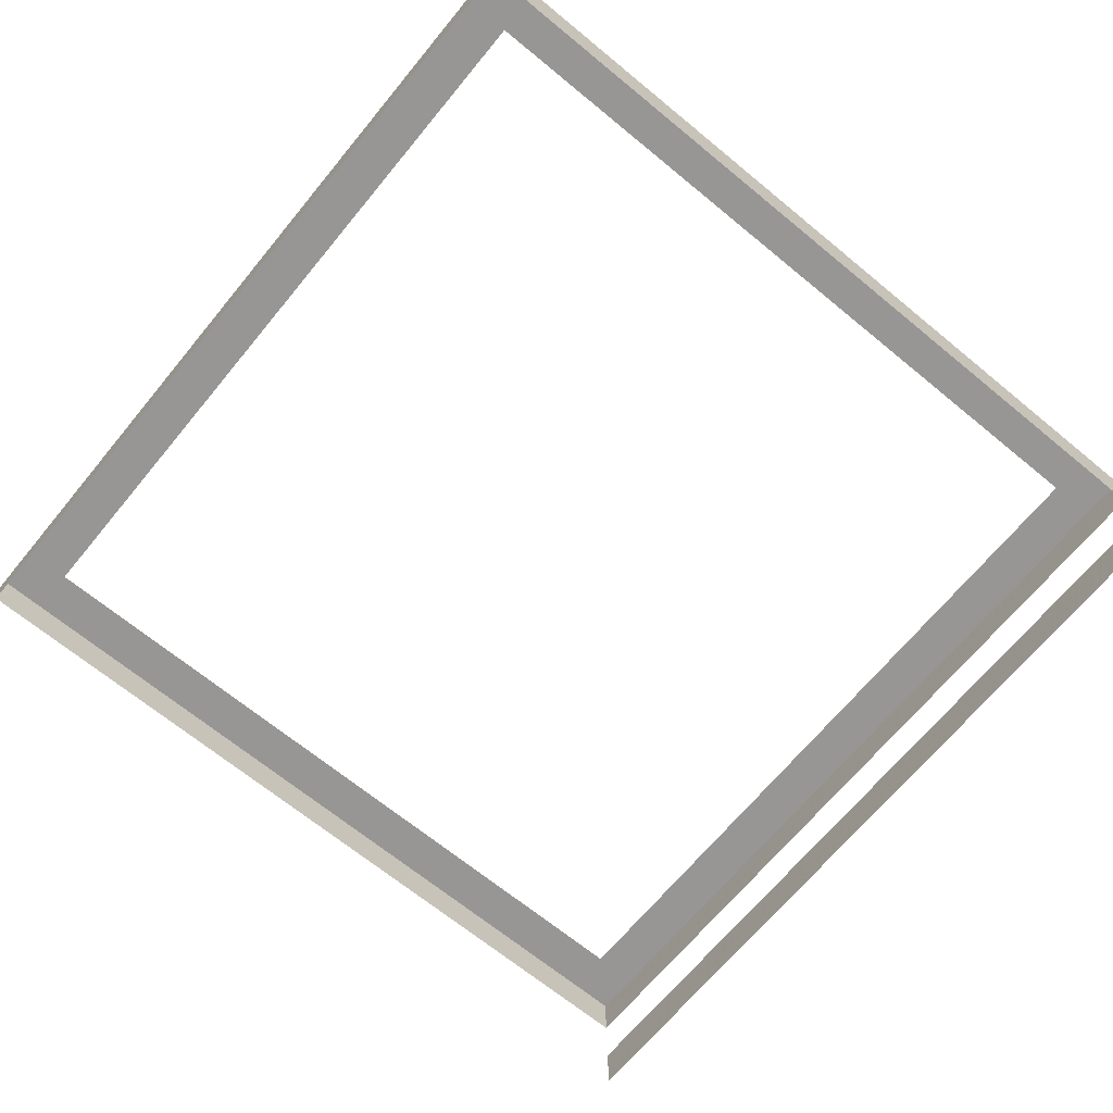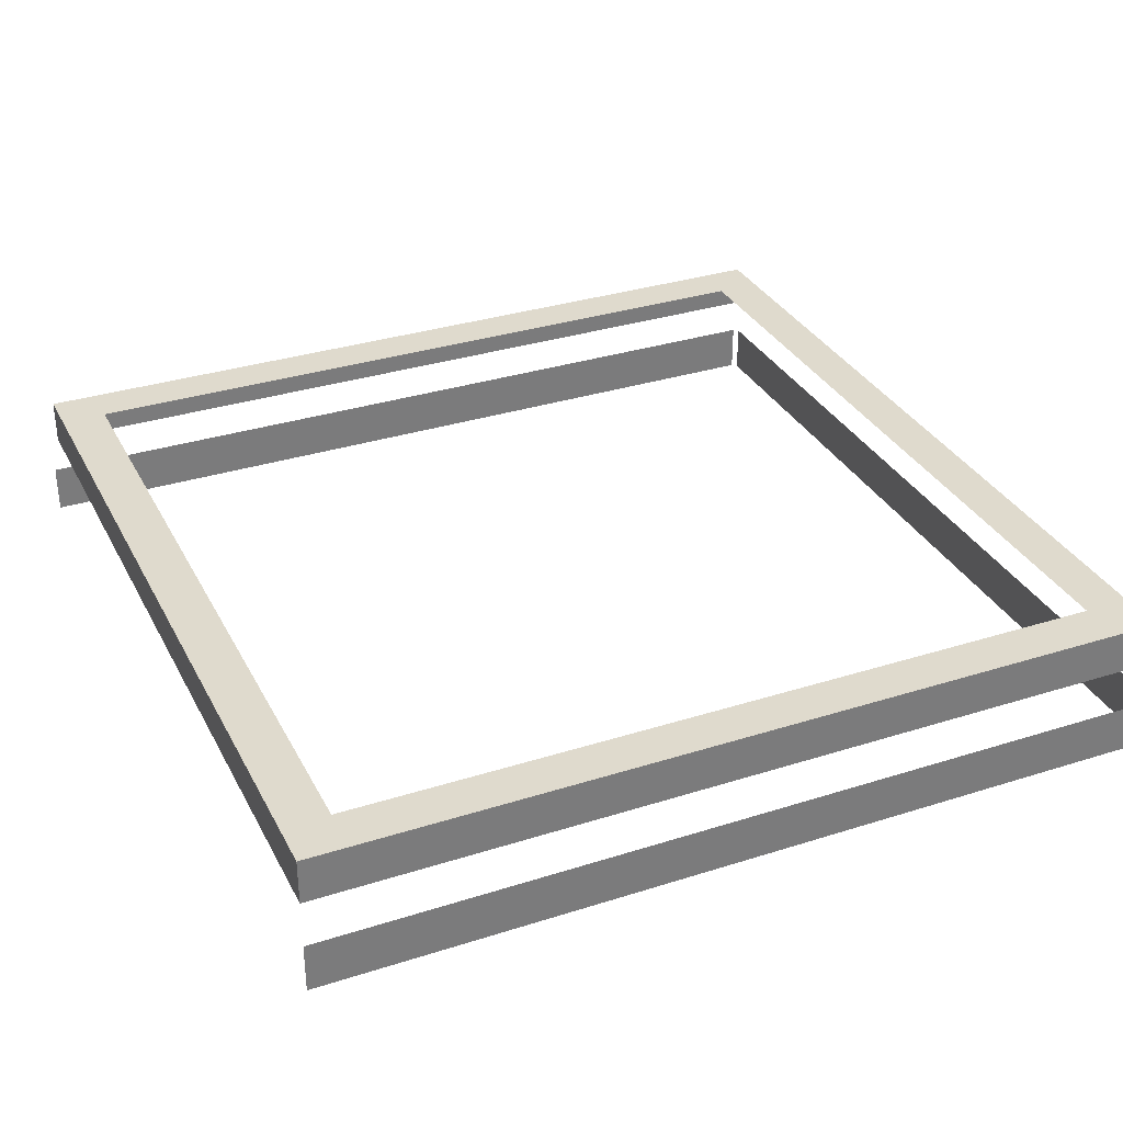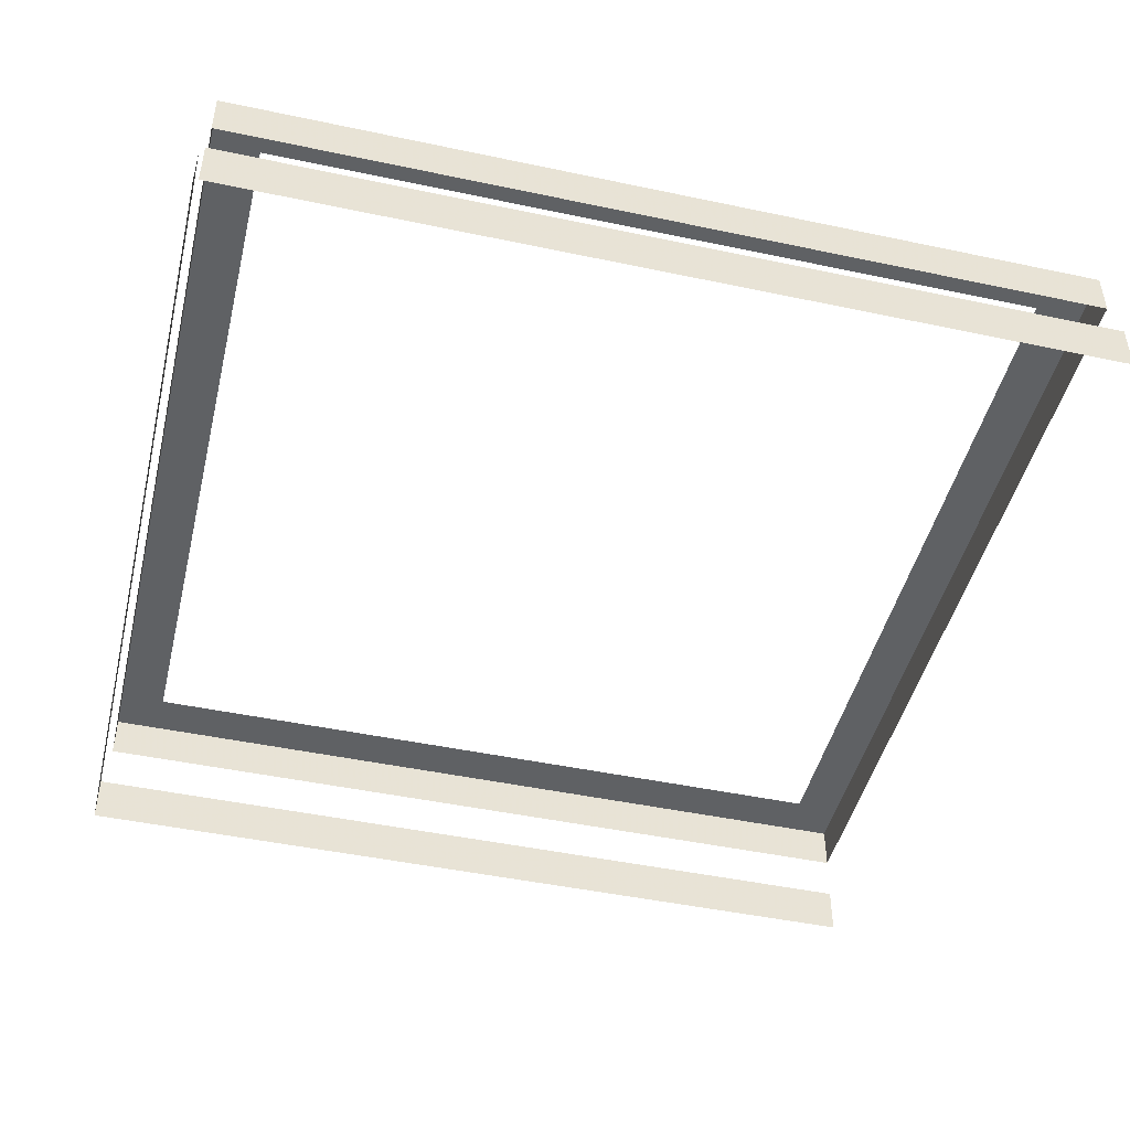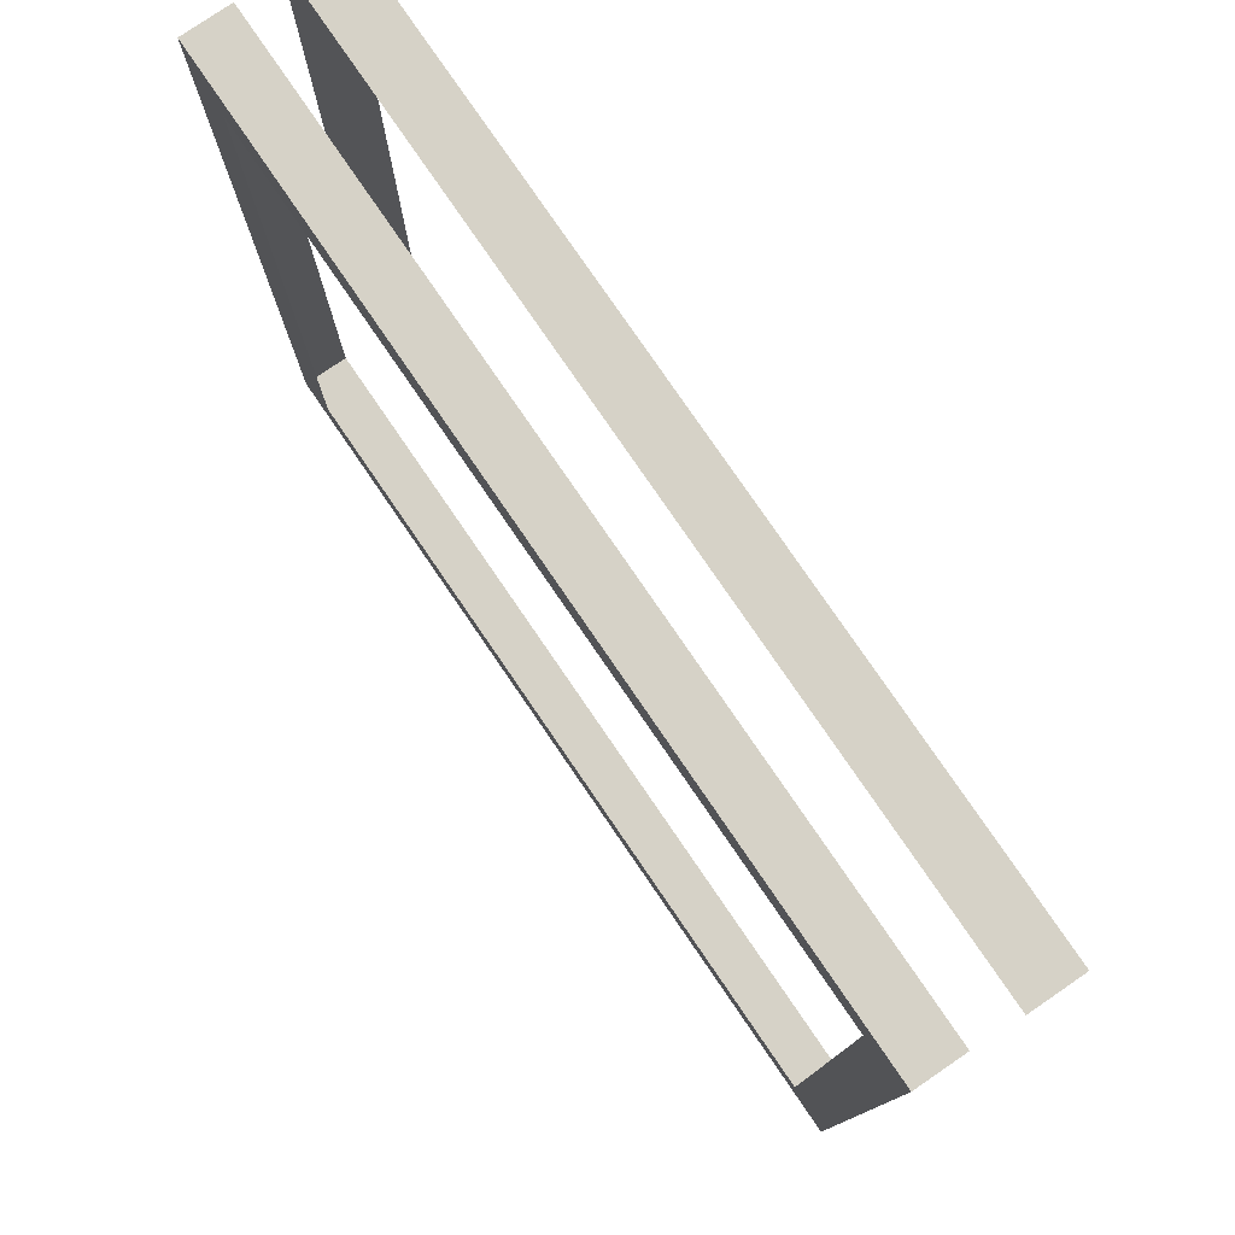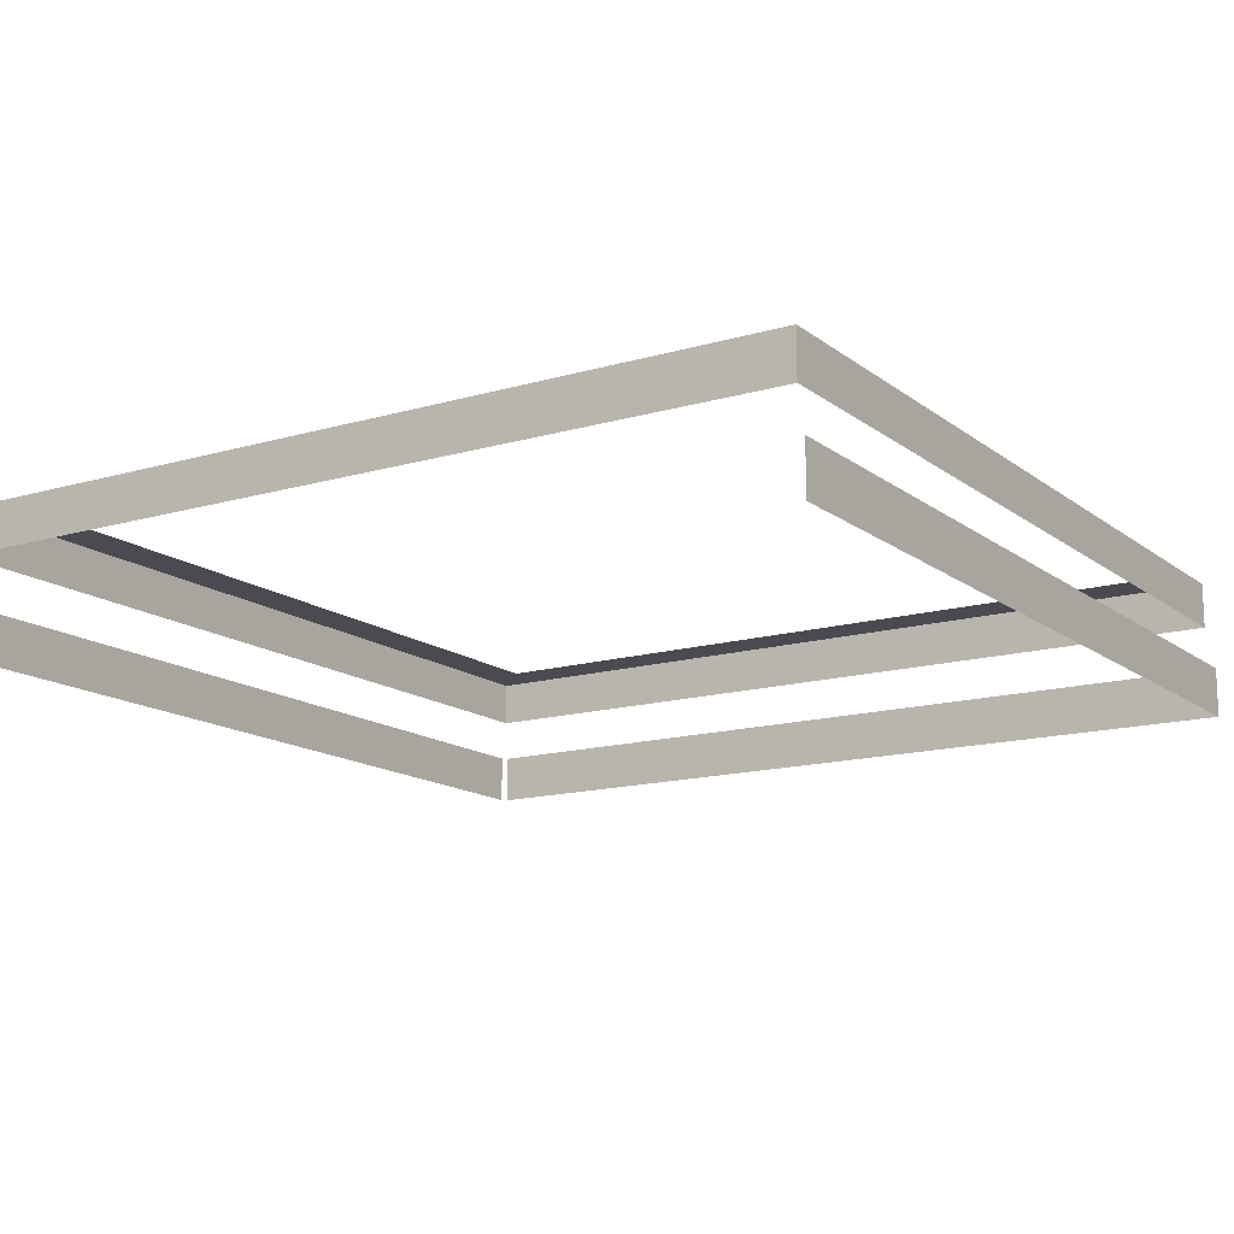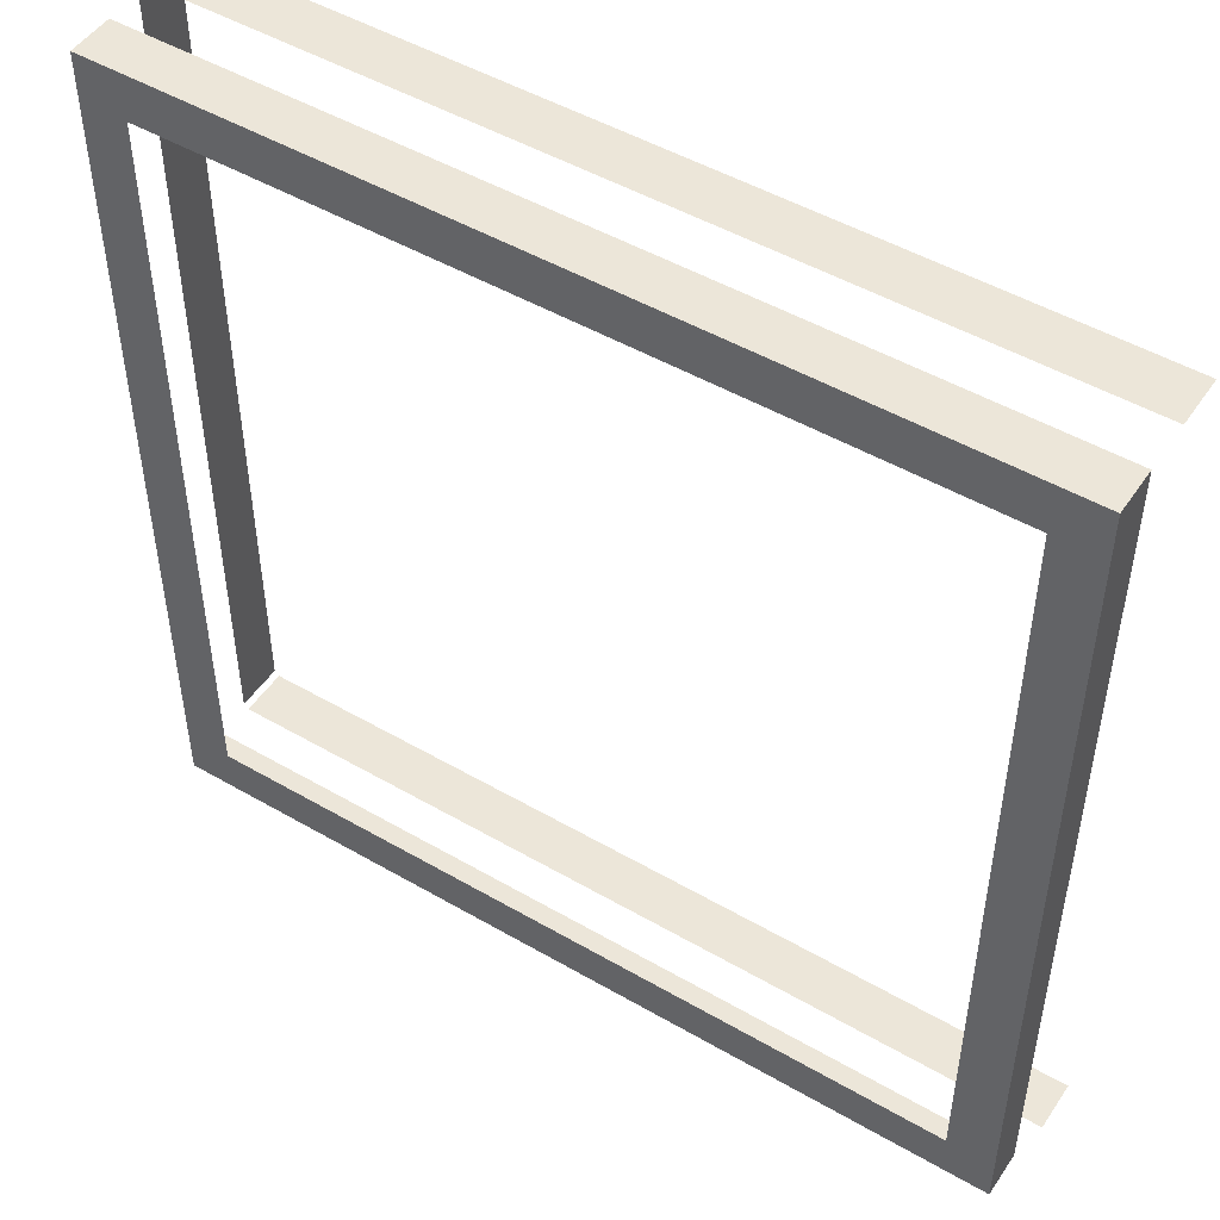
<metadata>
{"format":"obj","ext":"obj","renderer":"f3d","projection":"perspective","resolution":1024,"background":"white","views":[{"elev":-67.9,"azim":50.5,"up":"+Y"},{"elev":32.6,"azim":-23.9,"up":"+Y"},{"elev":-46.4,"azim":166.4,"up":"+Y"},{"elev":78.6,"azim":-124.4,"up":"+Z"},{"elev":-14.5,"azim":-57.5,"up":"+Y"},{"elev":49.2,"azim":-147.3,"up":"+Z"}]}
</metadata>
<code>
g
v 2.116e+04 373 -17198
v 2.116e+04 373 -17198
v 2.881e+04 380.6 -1.723e+04
v 2.878e+04 373 -17198
v 2.878e+04 373 -9580
v 2.875e+04 285.4 -9611
v 2.881e+04 136.2 -1.723e+04
v 21131 136.2 -1.723e+04
v 21131 136.2 -1.723e+04
v 28396 787.5 -1.681e+04
v 2.881e+04 787.5 -1.723e+04
v 21131 787.5 -1.723e+04
v 2.155e+04 787.5 -1.681e+04
v 2.875e+04 285.4 -1.717e+04
v 2.119e+04 285.4 -1.717e+04
v 2.882e+04 45.26 -1.726e+04
v 28827 8.396 -1.729e+04
v 2.107e+04 -214.6 -1.729e+04
v 28827 -437.6 -1.729e+04
v 2.107e+04 -437.6 -1.729e+04
v 2.878e+04 197.8 -9580
v 2.884e+04 45.27 -9520
v 28396 787.5 -9964
v 2.881e+04 787.5 -9549
v 2.875e+04 285.4 -9611
v 2.884e+04 45.26 -1.724e+04
v 2.887e+04 -437.6 -1.725e+04
v 2.887e+04 -437.6 -9490
v 2.119e+04 285.4 -9611
v 21131 380.6 -9549
v 21131 136.2 -9549
v 2.11e+04 45.26 -9541
v 2.155e+04 787.5 -9964
v 21131 787.5 -9549
v 2.119e+04 285.4 -9611
v 2.107e+04 -214.6 -9533
v 21131 82.13 -9549
v 2.111e+04 8.396 -9490
v 2.111e+04 -437.6 -9490
v 2.119e+04 285.4 -1.717e+04
v 21131 380.6 -1.723e+04
v 21131 380.6 -1.723e+04
v 2.878e+04 373 -17198
v 2.881e+04 380.6 -1.723e+04
v 2.875e+04 285.4 -1.717e+04
v 2.881e+04 380.6 -9549
v 2.878e+04 373 -9580
v 2.881e+04 380.6 -9549
v 2.878e+04 197.8 -17198
v 2.881e+04 136.2 -1.723e+04
v 2.878e+04 197.8 -17198
v 2.11e+04 45.26 -1.726e+04
v 2.11e+04 45.26 -1.726e+04
v 2.116e+04 197.8 -17198
v 2.116e+04 197.8 -17198
v 2.881e+04 787.5 -1.723e+04
v 2.881e+04 787.5 -1.723e+04
v 21131 787.5 -1.723e+04
v 21131 787.5 -1.723e+04
v 2.107e+04 8.396 -1.729e+04
v 2.878e+04 197.8 -9580
v 2.881e+04 136.2 -9549
v 2.881e+04 136.2 -9549
v 2.884e+04 45.27 -9520
v 2.881e+04 787.5 -9549
v 2.881e+04 787.5 -9549
v 2.887e+04 8.396 -1.725e+04
v 2.887e+04 8.398 -9490
v 2.887e+04 8.398 -9490
v 2.887e+04 -437.6 -9490
v 2.116e+04 373 -9580
v 2.116e+04 373 -9580
v 21131 380.6 -9549
v 2.116e+04 197.8 -9580
v 21131 136.2 -9549
v 2.116e+04 197.8 -9580
v 21131 787.5 -9549
v 21131 787.5 -9549
g u2NEBuild5
f 13 11 58
f 56 41 59
f 17 20 60
f 24 10 23
f 46 57 66
f 70 67 68
f 33 58 78
f 77 42 73
f 33 24 23
f 34 48 65
f 38 28 69
f 39 28 38
f 30 48 34
f 78 24 33
f 77 12 42
f 33 13 58
f 27 67 70
f 3 57 46
f 11 10 24
f 17 19 20
f 56 44 41
f 10 11 13

</code>
